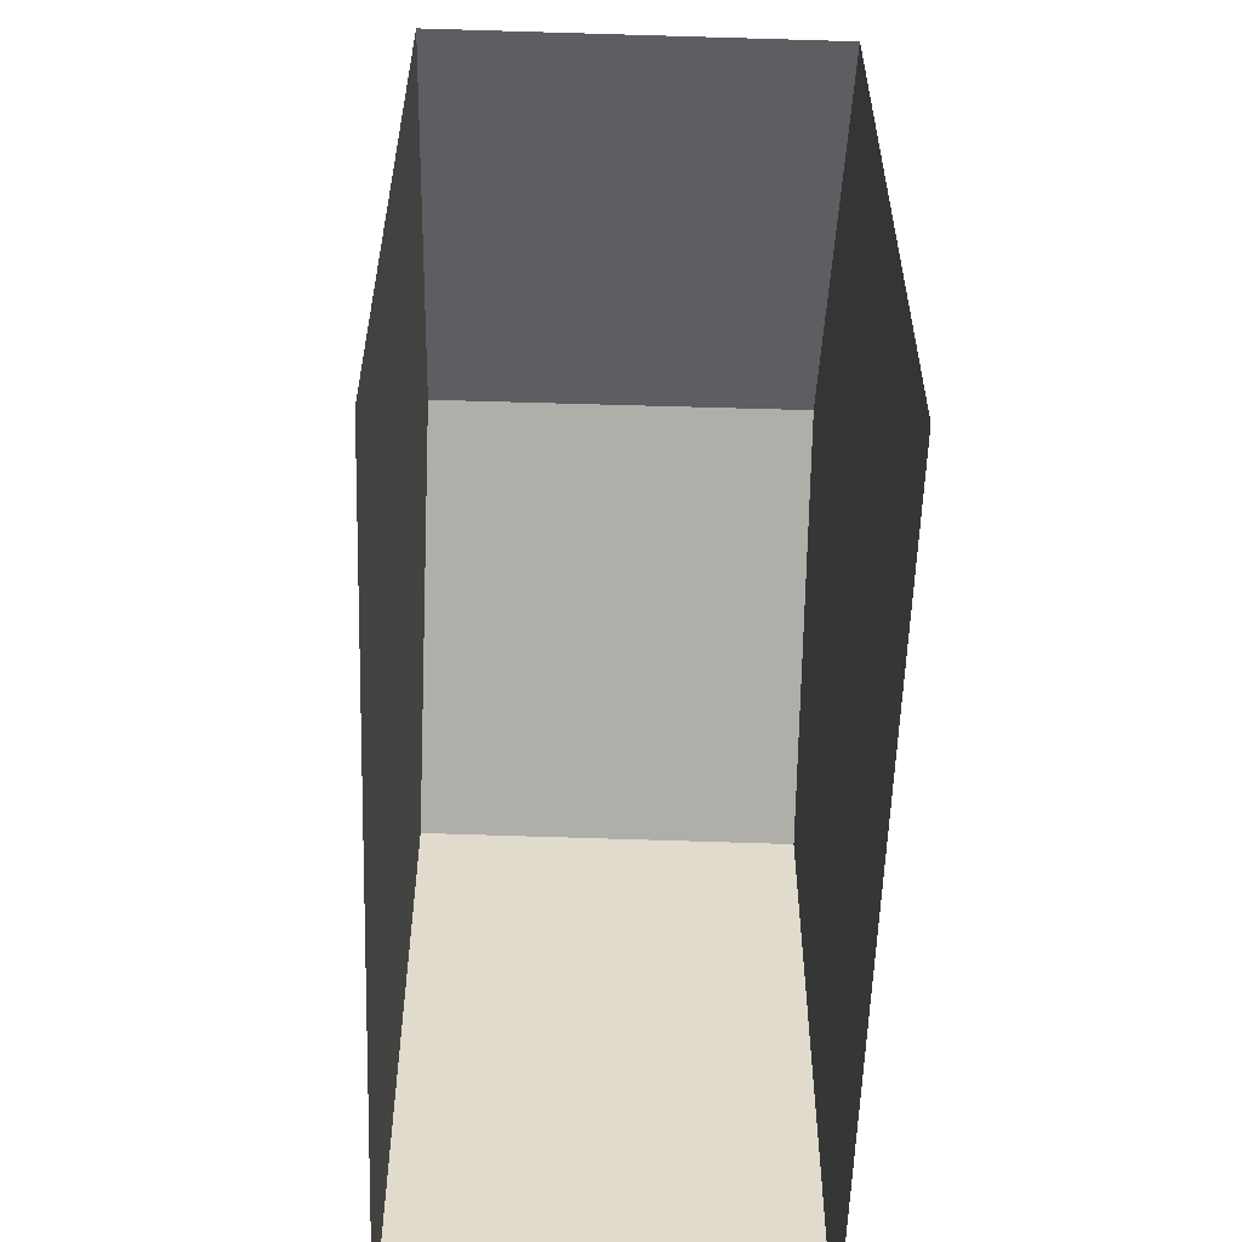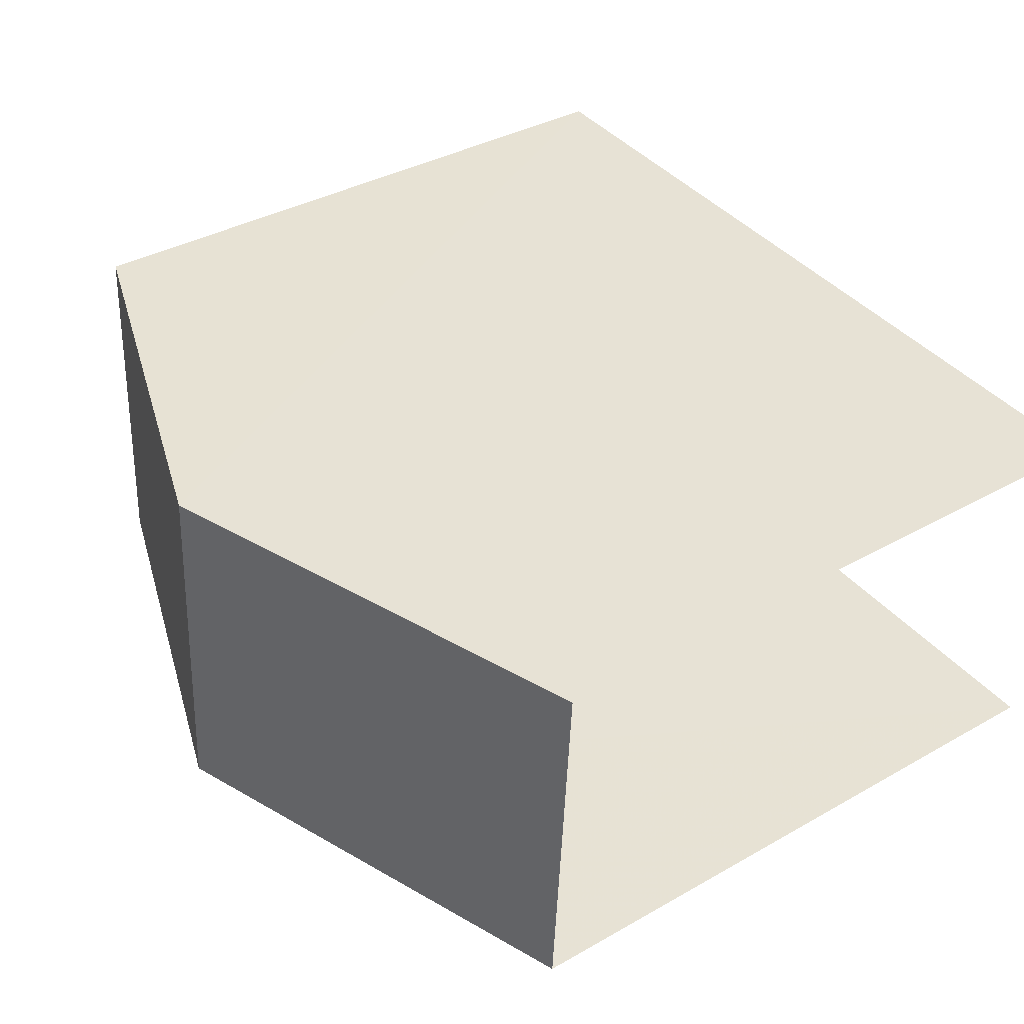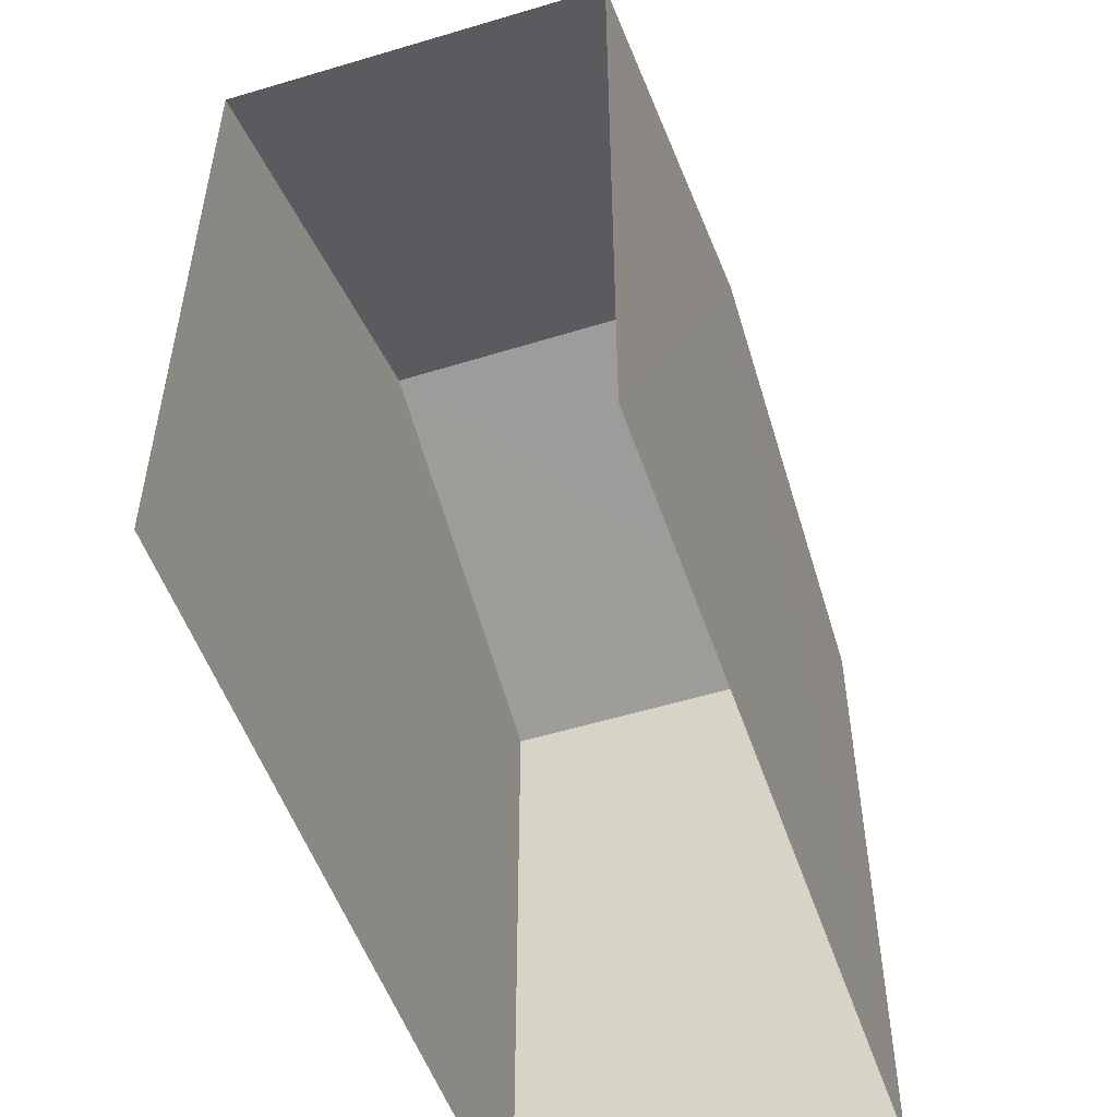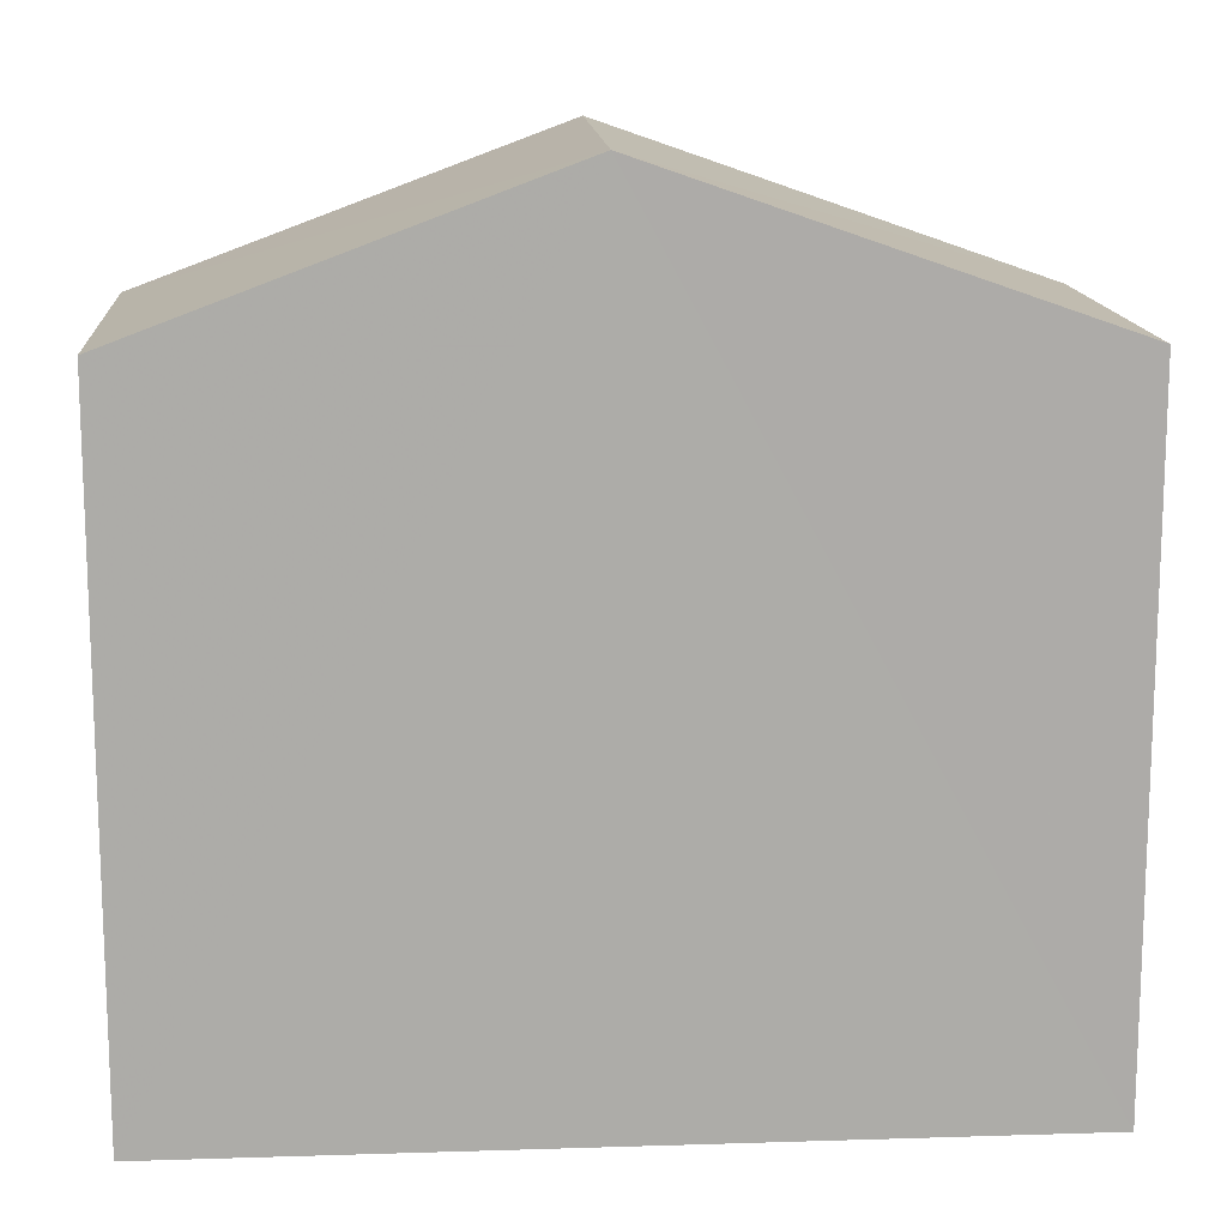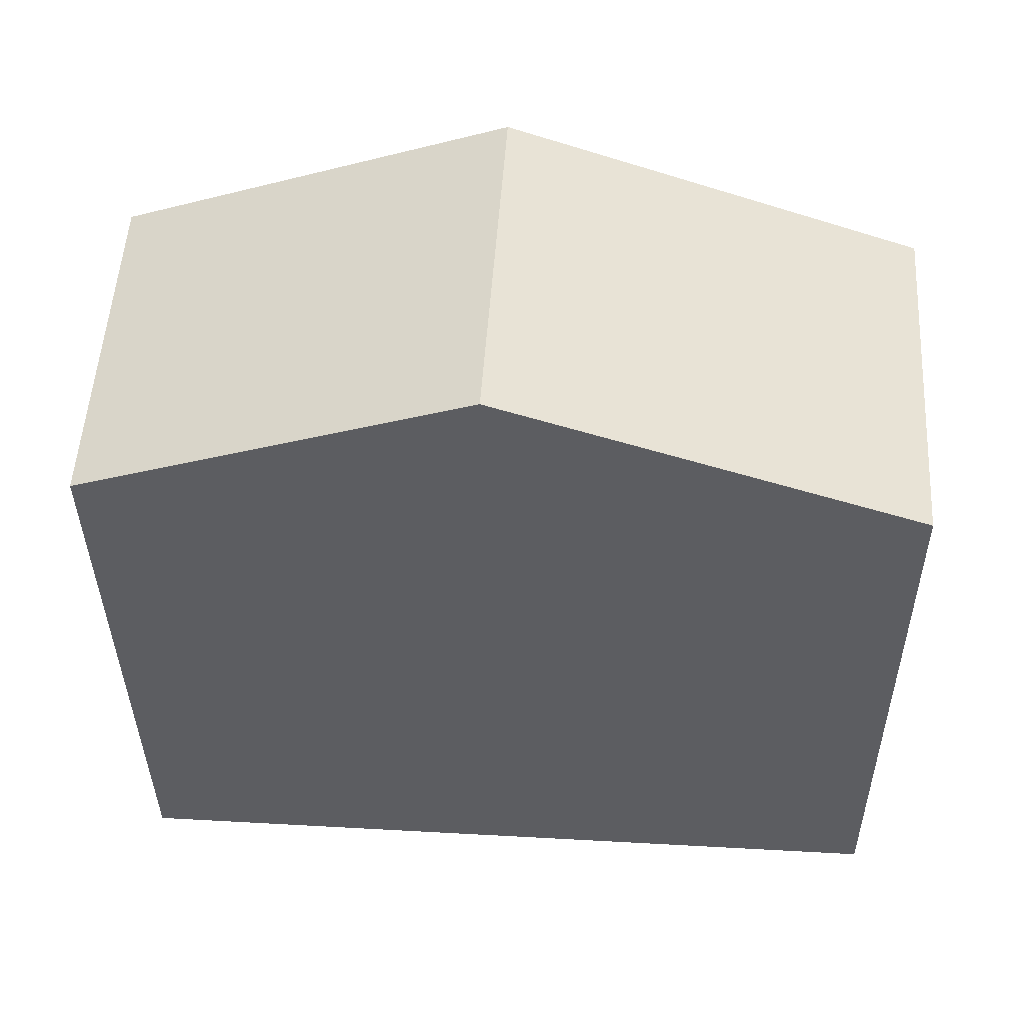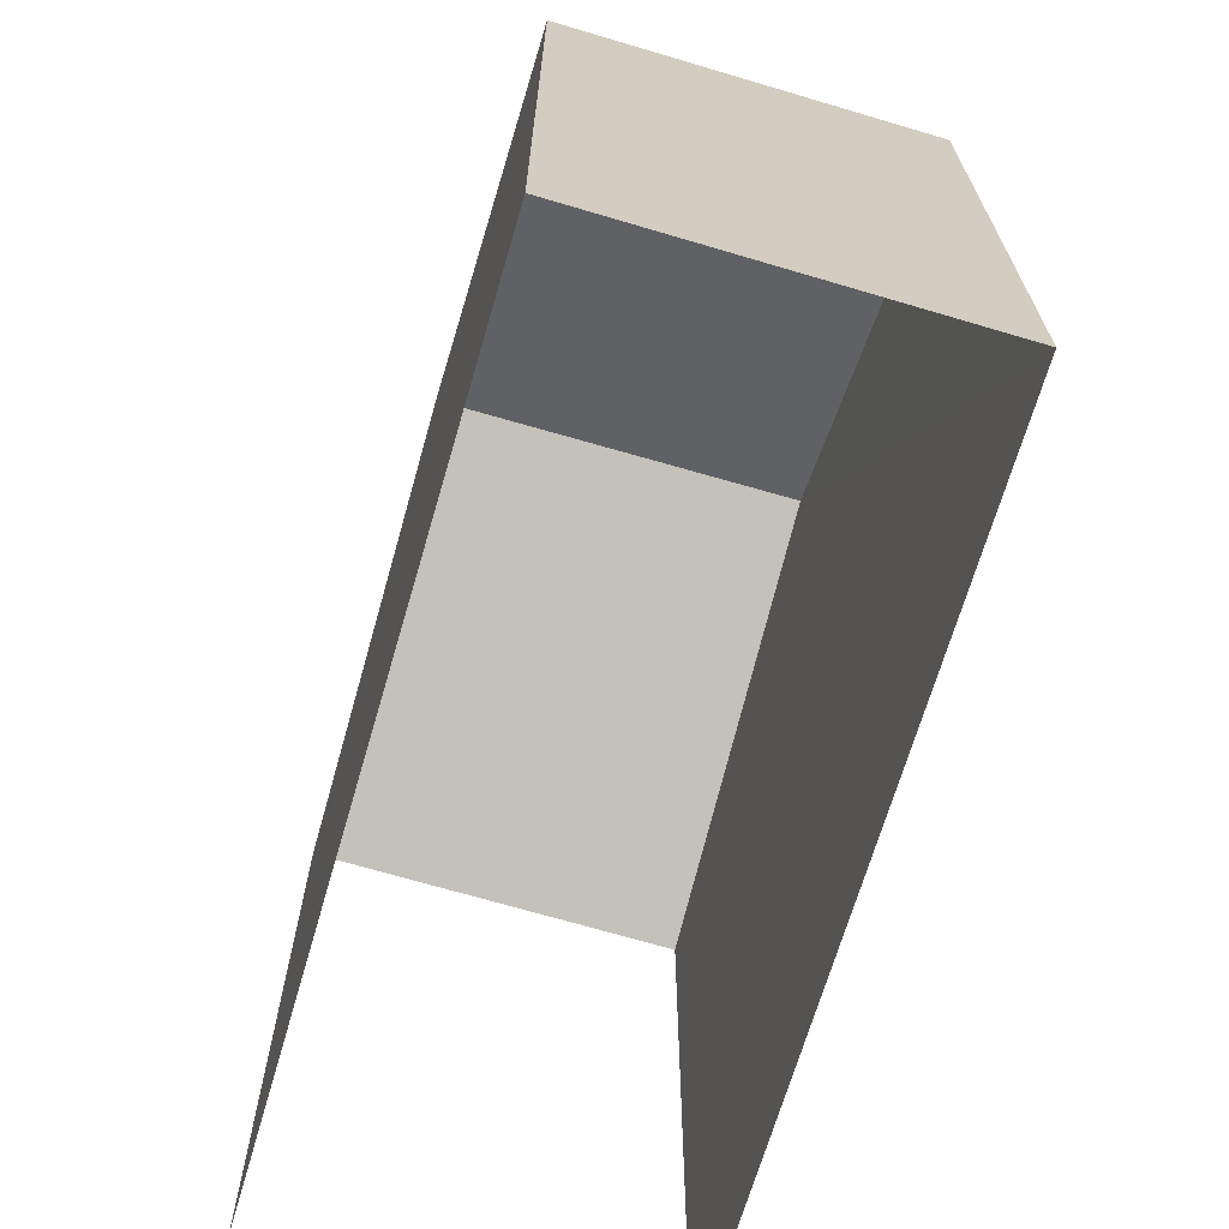
<metadata>
{"format":"obj","ext":"obj","renderer":"f3d","projection":"perspective","resolution":1024,"background":"white","views":[{"elev":-57.1,"azim":84.5,"up":"+Z"},{"elev":36.6,"azim":53.6,"up":"+Y"},{"elev":-52.0,"azim":104.9,"up":"+Z"},{"elev":13.8,"azim":-7.6,"up":"+Z"},{"elev":-37.3,"azim":0.4,"up":"+Y"},{"elev":-68.6,"azim":-109.9,"up":"+Z"}]}
</metadata>
<code>
v -3.738e+05 -1.034e+05 26.9
v -3.738e+05 -1.034e+05 26.9
v -3.738e+05 -1.034e+05 26.9
v -3.738e+05 -1.034e+05 26.9
v -3.738e+05 -1.034e+05 36.06
v -3.738e+05 -1.034e+05 36.06
v -3.738e+05 -1.034e+05 38.18
v -3.738e+05 -1.034e+05 38.18
v -3.738e+05 -1.034e+05 36.06
v -3.738e+05 -1.034e+05 36.06
f 1 2 3
f 4 1 3
f 10 2 1
f 9 10 1
f 5 6 7
f 8 5 7
f 7 9 8
f 7 10 9
f 6 3 7
f 3 2 7
f 2 10 7
f 9 1 8
f 1 4 8
f 4 5 8
f 6 4 3
f 6 5 4

</code>
